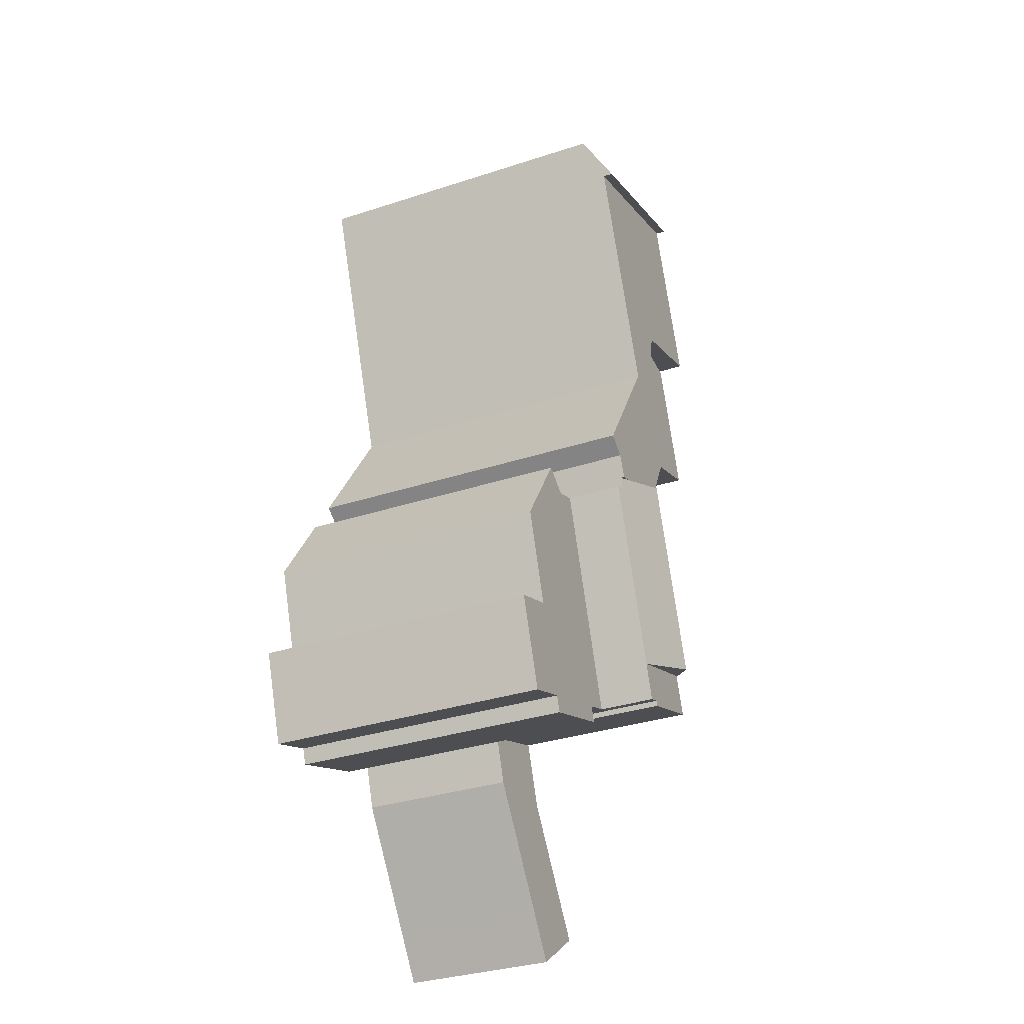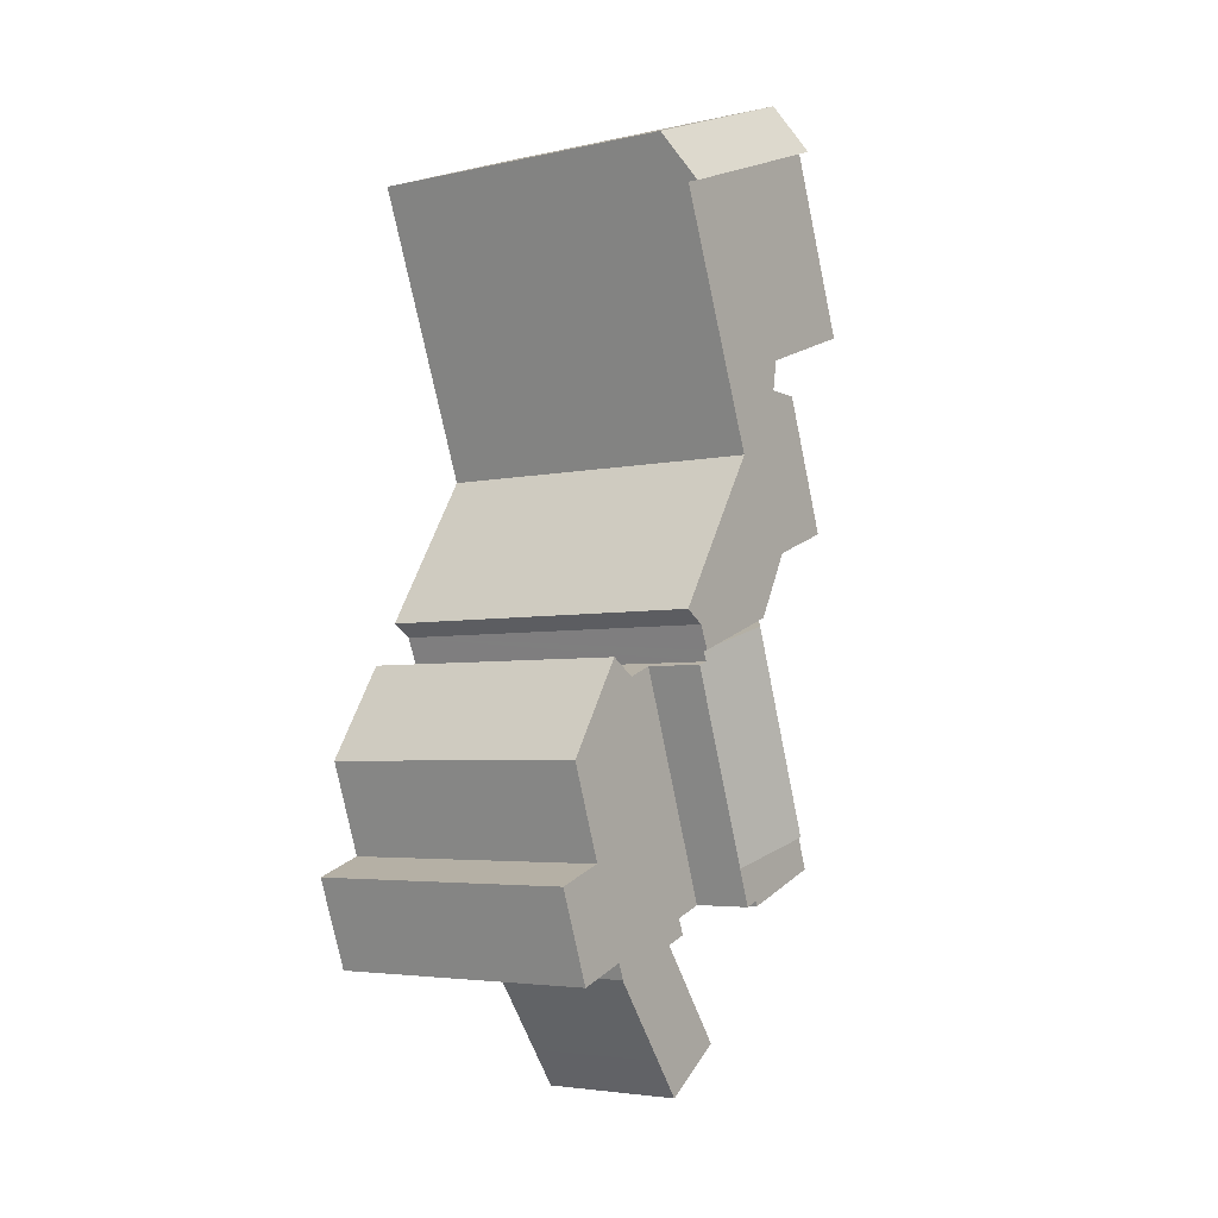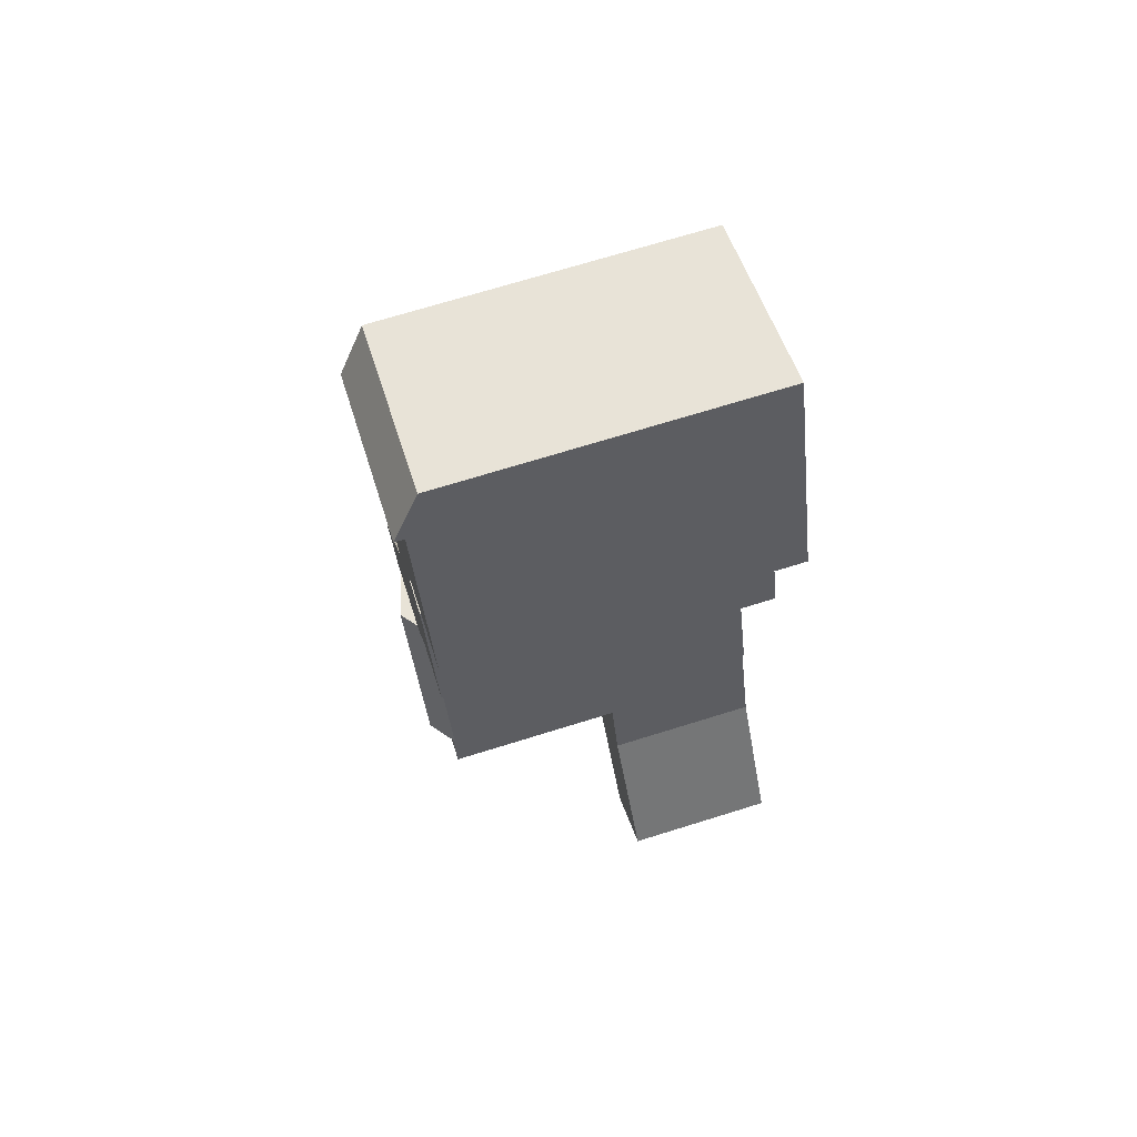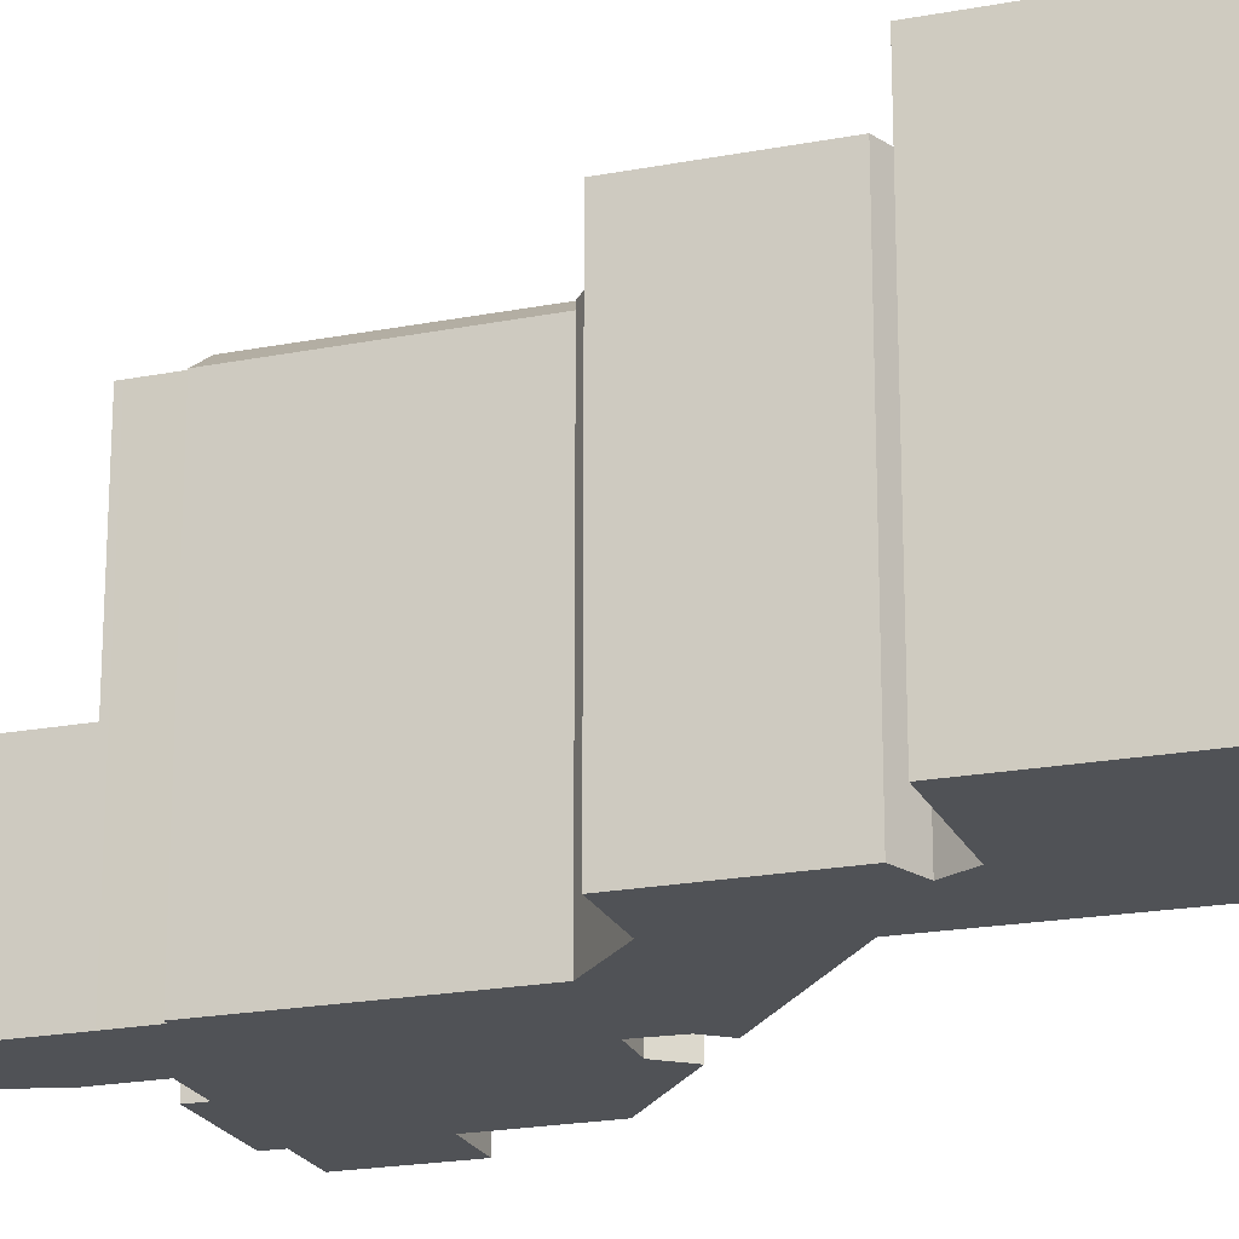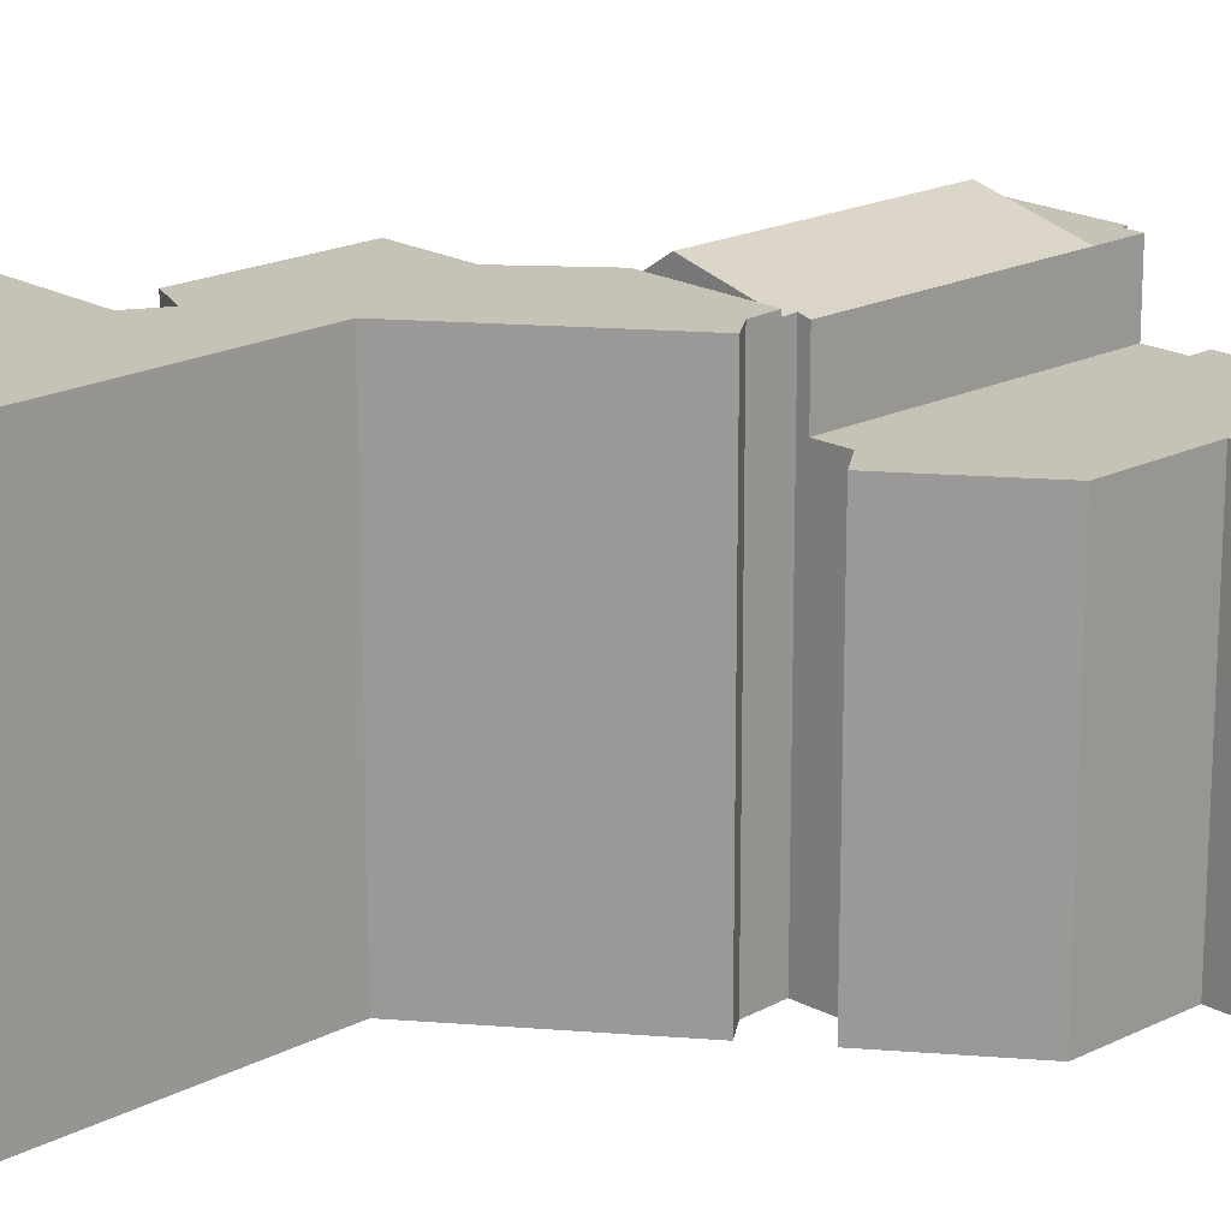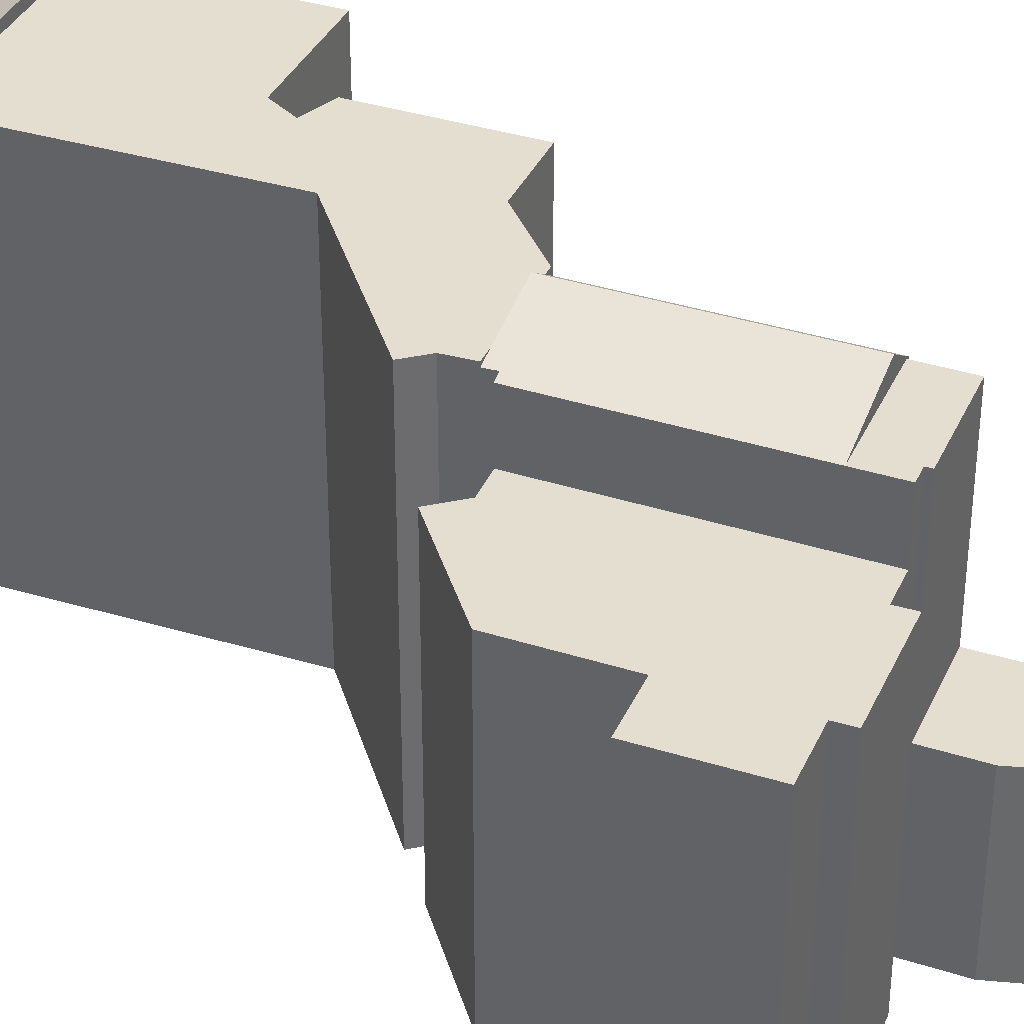
<metadata>
{"format":"obj","ext":"obj","renderer":"f3d","projection":"perspective","resolution":1024,"background":"white","views":[{"elev":-34.1,"azim":113.7,"up":"+Z"},{"elev":-4.1,"azim":126.2,"up":"+Z"},{"elev":70.5,"azim":-107.3,"up":"+Z"},{"elev":-21.1,"azim":-51.2,"up":"+Y"},{"elev":19.2,"azim":66.4,"up":"+Y"},{"elev":36.5,"azim":132.2,"up":"+Y"}]}
</metadata>
<code>
v  12.27 24.45 45.24
v  9.906 -2.763e-15 45.13
v  12.27 -2.77e-15 45.24
v  9.906 24.45 45.13
v  15.59 24.45 29.26
v  15.59 25.41 29.26
v  14.25 24.45 29.74
v  19.31 24.45 27.93
v  28.38 20.09 20.59
v  28.03 -1.295e-15 21.16
v  28.38 -1.261e-15 20.59
v  28.03 20.09 21.16
v  23.54 23.14 60.45
v  22.3 24.45 57.23
v  22.3 25.15 57.23
v  22.3 -3.504e-15 57.23
v  23.54 -3.701e-15 60.45
v  17.51 24.45 44.7
v  15.9 -2.48e-15 40.5
v  15.9 24.45 40.5
v  17.51 -2.737e-15 44.7
v  18.98 24.45 48.54
v  18.98 -2.972e-15 48.54
v  15.98 20.09 13.63
v  17.17 20.09 10.38
v  15.09 20.09 11.13
v  17.04 20.09 10.02
v  23.39 20.09 6.854
v  16.75 20.09 9.268
v  20.59 20.09 26.63
v  23.68 20.09 7.602
v  23.82 20.09 7.962
v  27.31 20.09 6.689
v  26.11 20.09 14.2
v  22.45 20.09 25.91
v  23.35 20.09 26.48
v  24.31 20.09 27.08
v  25.08 20.09 25.86
v  29.59 20.09 12.94
v  8.659 23.93 16.31
v  8.822 -9.948e-16 16.25
v  8.659 -9.989e-16 16.31
v  8.991 -9.907e-16 16.18
v  8.991 24.05 16.18
v  8.822 24.05 16.25
v  8.991 24.17 16.18
v  13.66 24.03 29.95
v  10.72 25.41 15.55
v  13.66 -1.834e-15 29.95
v  7.973 -8.155e-16 13.32
v  7.016 11.13 10.7
v  7.016 -6.553e-16 10.7
v  8.099 -8.366e-16 13.66
v  7.973 11.13 13.32
v  8.099 24.05 13.66
v  7.973 24.05 13.32
v  13.66 24.45 29.95
v  6.618 24.45 36.07
v  11.26 -2.107e-15 34.41
v  6.618 -2.209e-15 36.07
v  11.26 24.45 34.41
v  4.754 11.13 -3.39
v  6.76 3.441e-17 -0.562
v  4.754 2.076e-16 -3.39
v  6.76 11.13 -0.562
v  13.96 11.13 11.14
v  13.96 24.05 11.14
v  22.45 -1.587e-15 25.91
v  20.59 -1.631e-15 26.63
v  20.04 24.19 26.84
v  20.04 -1.644e-15 26.84
v  20.59 24.05 26.63
v  9.985 23.14 65.34
v  8.784 25.15 62.1
v  10.87 23.14 65.02
v  13.93 23.14 63.91
v  26.11 -8.696e-16 14.2
v  29.59 -7.921e-16 12.94
v  9.985 -4.001e-15 65.34
v  10.87 -3.981e-15 65.02
v  23.35 -1.621e-15 26.48
v  24.31 -1.658e-15 27.08
v  16.58 -2.413e-15 39.41
v  16.58 24.45 39.41
v  18.25 -2.25e-15 36.75
v  18.25 24.45 36.75
v  20.24 -2.056e-15 33.58
v  20.24 24.45 33.58
v  22.04 -1.88e-15 30.7
v  22.04 24.45 30.7
v  22.45 -1.84e-15 30.05
v  22.45 24.45 30.05
v  10.72 24.05 15.55
v  15.98 24.05 13.63
v  14.09 -7.04e-16 11.5
v  14.09 24.05 11.5
v  13.05 11.13 8.587
v  13.05 -5.258e-16 8.587
v  13.96 -6.82e-16 11.14
v  23.39 -4.197e-16 6.854
v  16.75 -5.675e-16 9.268
v  8.784 -3.803e-15 62.1
v  5.027 24.45 51.97
v  5.027 -3.182e-15 51.97
v  8.784 24.45 62.1
v  5.269 24.45 49.65
v  8.31 -2.975e-15 48.58
v  5.269 -3.04e-15 49.65
v  8.31 24.45 48.58
v  25.08 -1.583e-15 25.86
v  12.02 -2.858e-15 46.68
v  11.91 -2.897e-15 47.31
v  4.292 -3.061e-15 49.99
v  13.93 -3.914e-15 63.91
v  23.82 -4.875e-16 7.962
v  27.31 -4.096e-16 6.689
v  17.04 -6.135e-16 10.02
v  17.17 -6.353e-16 10.38
v  15.09 -6.817e-16 11.13
v  20.34 -1.687e-15 27.56
v  21.01 -1.785e-15 29.14
v  21.62 -1.808e-15 29.53
v  13.39 -1.864e-15 30.45
v  11.29 -2.103e-15 34.34
v  2.056 8.977e-17 -1.466
v  11.07 -3.356e-16 5.48
v  0 0 0
v  5.117 -4.378e-16 7.15
v  12.84 -4.87e-16 7.953
v  6.341 -5.425e-16 8.86
v  23.68 -4.655e-16 7.602
v  6.341 11.13 8.86
v  11.29 24.45 34.34
v  13.39 24.45 30.45
v  2.056 11.13 -1.466
v  0 11.13 6.815e-16
v  11.07 11.13 5.48
v  12.84 11.13 7.953
v  4.292 24.45 49.99
v  11.91 24.45 47.31
v  12.02 24.45 46.68
v  21.01 24.45 29.14
v  21.62 24.45 29.53
v  20.34 24.45 27.56
v  20.34 24.18 27.56
v  15.09 24.05 11.13
v  5.117 11.13 7.15
g defaultobject
f 1 2 3
f 2 1 4
f 5 6 7
f 6 5 8
f 9 10 11
f 10 9 12
f 13 14 15
f 14 13 16
f 16 13 17
f 18 19 20
f 19 18 21
f 21 18 22
f 21 22 23
f 23 22 14
f 23 14 16
f 24 25 26
f 27 28 29
f 28 27 25
f 28 25 24
f 28 24 30
f 28 30 31
f 31 30 32
f 32 30 33
f 33 30 34
f 34 30 9
f 9 30 35
f 9 35 36
f 9 36 12
f 12 36 37
f 12 37 38
f 39 33 34
f 40 41 42
f 41 40 43
f 43 40 44
f 44 40 45
f 44 45 46
f 47 45 40
f 45 47 7
f 45 7 46
f 46 7 48
f 48 7 6
f 47 42 49
f 42 47 40
f 50 51 52
f 51 50 53
f 51 53 54
f 54 53 55
f 54 55 56
f 7 47 57
f 58 59 60
f 59 58 61
f 62 63 64
f 63 62 65
f 56 66 54
f 66 56 67
f 68 30 69
f 30 68 35
f 69 70 71
f 70 69 72
f 72 69 30
f 73 15 74
f 15 73 75
f 15 75 76
f 15 76 13
f 39 77 78
f 77 39 34
f 75 79 80
f 79 75 73
f 81 35 68
f 35 81 82
f 35 82 36
f 36 82 37
f 83 20 19
f 20 83 84
f 84 83 85
f 84 85 86
f 86 85 87
f 86 87 88
f 88 87 89
f 88 89 90
f 90 89 91
f 90 91 92
f 44 53 43
f 53 44 55
f 48 44 46
f 44 48 93
f 93 48 94
f 95 67 96
f 67 95 66
f 66 95 97
f 97 95 98
f 98 95 99
f 29 100 101
f 100 29 28
f 102 103 104
f 103 102 79
f 103 79 73
f 103 73 105
f 105 73 74
f 106 107 108
f 107 106 109
f 82 68 110
f 68 82 81
f 23 3 21
f 3 23 111
f 111 23 112
f 112 23 16
f 112 16 107
f 107 16 108
f 108 16 113
f 113 16 104
f 104 16 102
f 102 16 17
f 102 17 114
f 102 114 79
f 79 114 80
f 78 115 116
f 115 78 101
f 101 78 117
f 117 78 77
f 117 77 118
f 118 77 119
f 119 77 95
f 95 77 11
f 95 11 52
f 52 11 50
f 50 11 53
f 53 11 43
f 43 11 10
f 43 10 41
f 41 10 42
f 42 10 49
f 49 10 71
f 71 10 68
f 68 10 110
f 71 68 69
f 49 71 120
f 49 120 121
f 49 121 122
f 49 122 91
f 49 91 89
f 49 89 87
f 49 87 123
f 123 87 124
f 124 87 85
f 124 85 59
f 59 85 60
f 60 85 83
f 60 83 2
f 2 83 19
f 2 19 21
f 2 21 3
f 63 125 64
f 125 63 126
f 125 126 127
f 127 126 128
f 128 126 129
f 128 129 98
f 128 98 99
f 128 99 130
f 130 99 52
f 52 99 95
f 131 101 100
f 101 131 115
f 51 130 52
f 130 51 132
f 133 59 61
f 59 133 124
f 124 133 134
f 124 134 123
f 123 134 57
f 123 57 49
f 49 57 47
f 32 116 115
f 116 32 33
f 33 78 116
f 78 33 39
f 114 75 80
f 75 114 76
f 76 114 17
f 76 17 13
f 135 127 136
f 127 135 125
f 125 135 62
f 125 62 64
f 137 129 126
f 129 137 138
f 65 126 63
f 126 65 137
f 74 14 105
f 14 74 15
f 117 29 101
f 29 117 118
f 29 118 27
f 27 118 25
f 14 103 105
f 103 14 139
f 139 14 106
f 106 14 109
f 109 14 140
f 140 14 22
f 140 22 141
f 141 22 1
f 1 58 4
f 58 1 22
f 58 22 18
f 58 18 61
f 61 18 20
f 61 20 84
f 61 84 86
f 61 86 133
f 133 86 134
f 134 86 88
f 134 88 57
f 57 88 7
f 7 88 5
f 5 88 90
f 5 90 8
f 8 90 142
f 142 90 143
f 143 90 92
f 144 8 142
f 145 8 144
f 139 108 113
f 108 139 106
f 109 112 107
f 112 109 140
f 55 67 56
f 67 55 44
f 67 44 93
f 67 93 96
f 96 93 94
f 96 94 146
f 128 136 127
f 136 128 130
f 136 130 147
f 147 130 132
f 110 37 82
f 37 110 38
f 38 110 10
f 38 10 12
f 103 113 104
f 113 103 139
f 34 11 77
f 11 34 9
f 4 60 2
f 60 4 58
f 31 100 28
f 100 31 32
f 100 32 131
f 131 32 115
f 143 121 142
f 121 143 92
f 121 92 122
f 122 92 91
f 146 95 96
f 95 146 26
f 95 26 25
f 95 25 119
f 119 25 118
f 141 112 140
f 112 141 111
f 111 141 1
f 111 1 3
f 145 70 8
f 8 48 6
f 48 8 94
f 94 8 70
f 94 70 72
f 70 120 71
f 120 70 121
f 121 70 145
f 121 145 142
f 142 145 144
f 138 98 129
f 98 138 97
f 94 26 146
f 26 94 24
f 24 94 72
f 24 72 30
f 147 135 136
f 135 147 62
f 62 147 65
f 65 147 137
f 137 147 132
f 137 132 51
f 137 51 54
f 137 54 138
f 138 54 97
f 97 54 66

</code>
